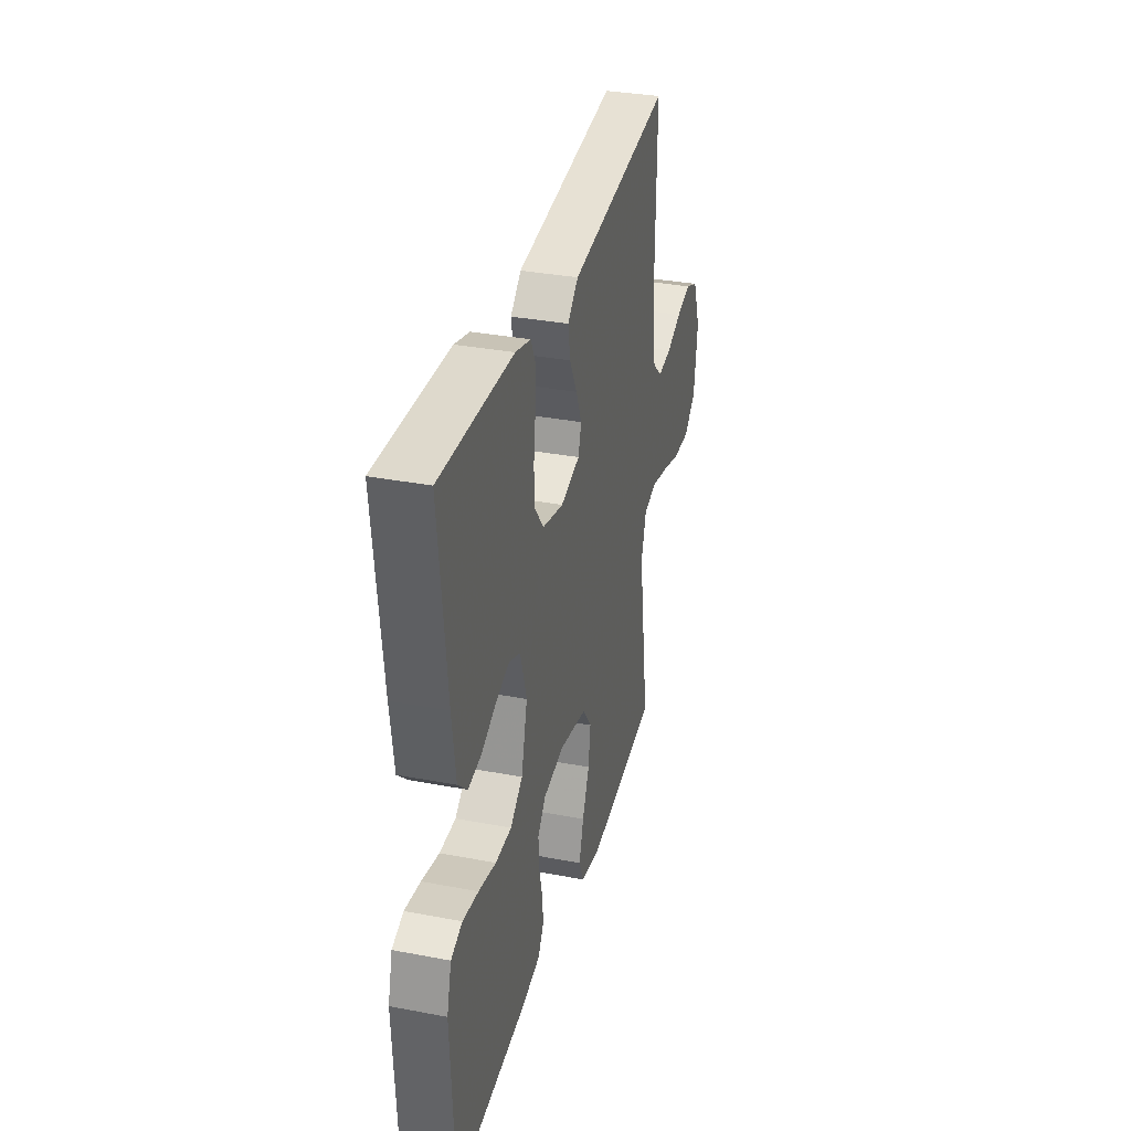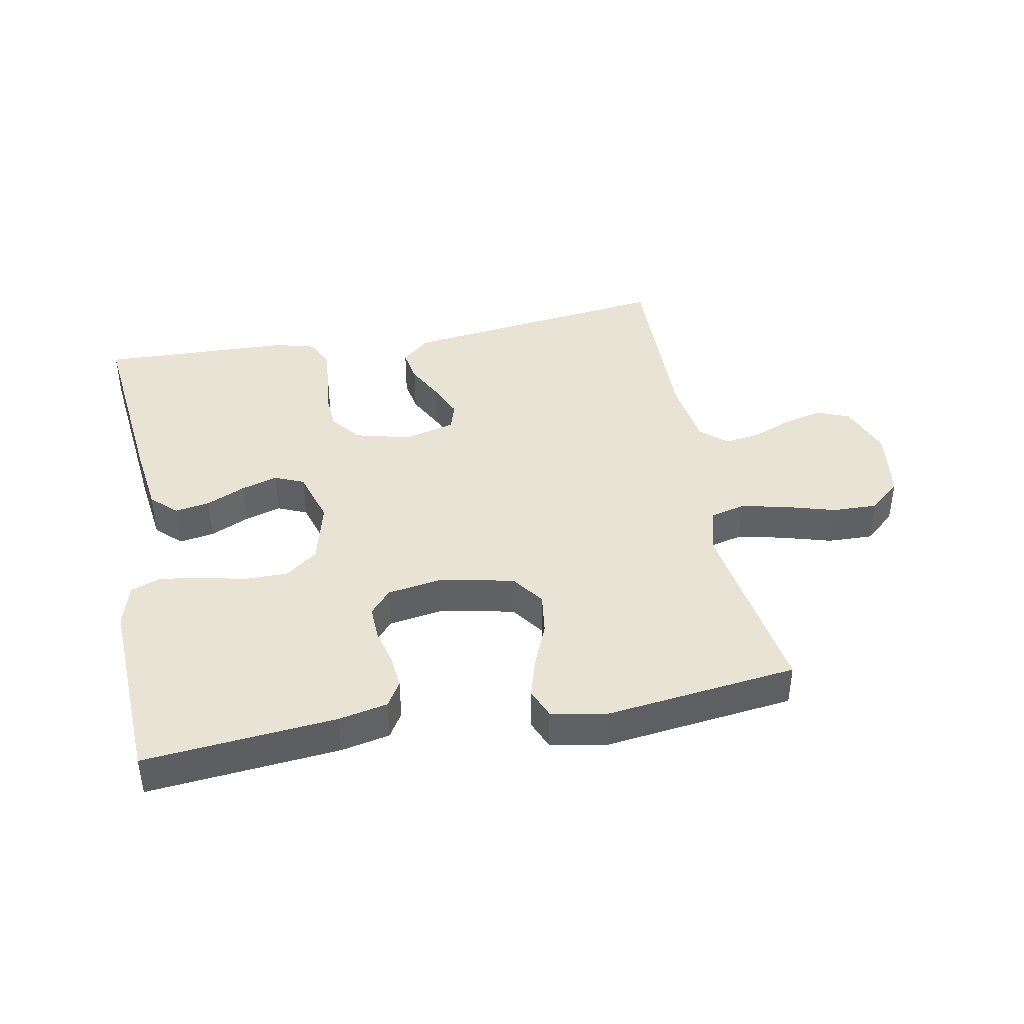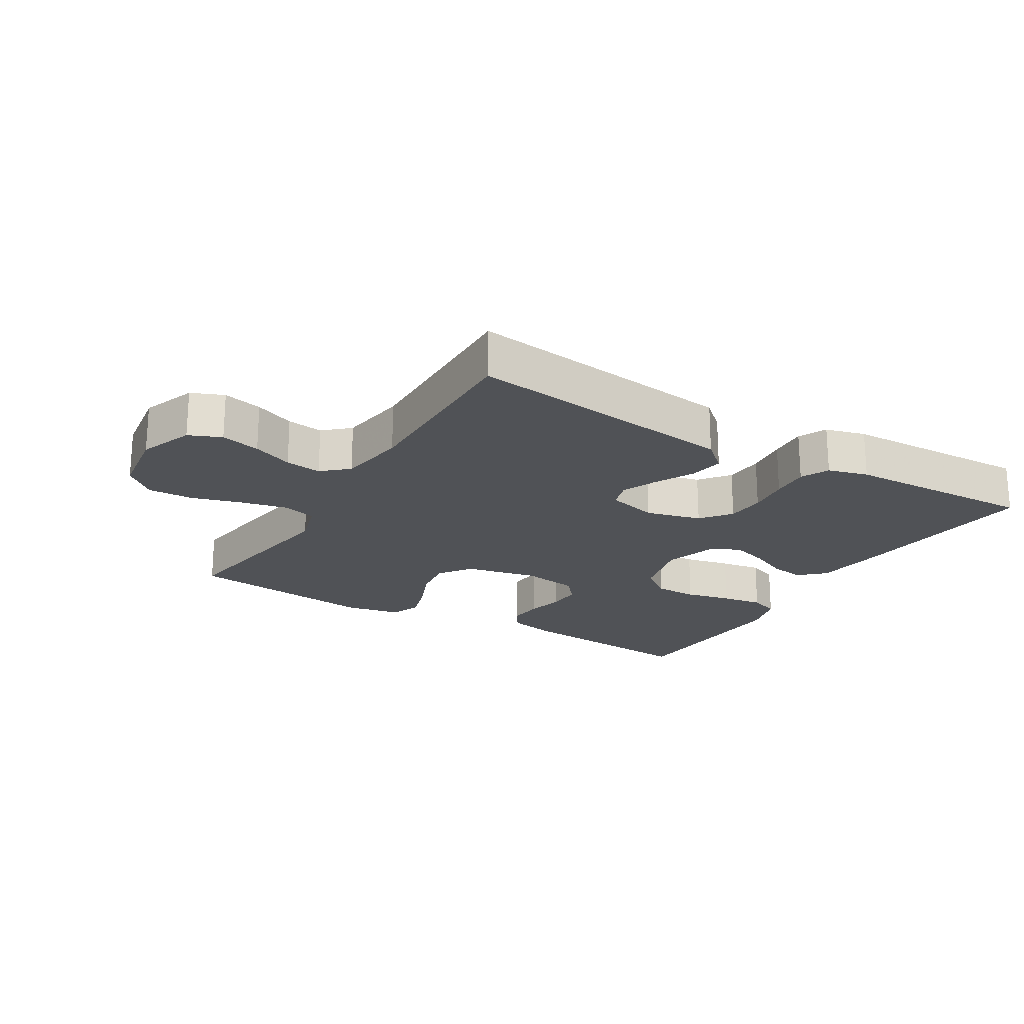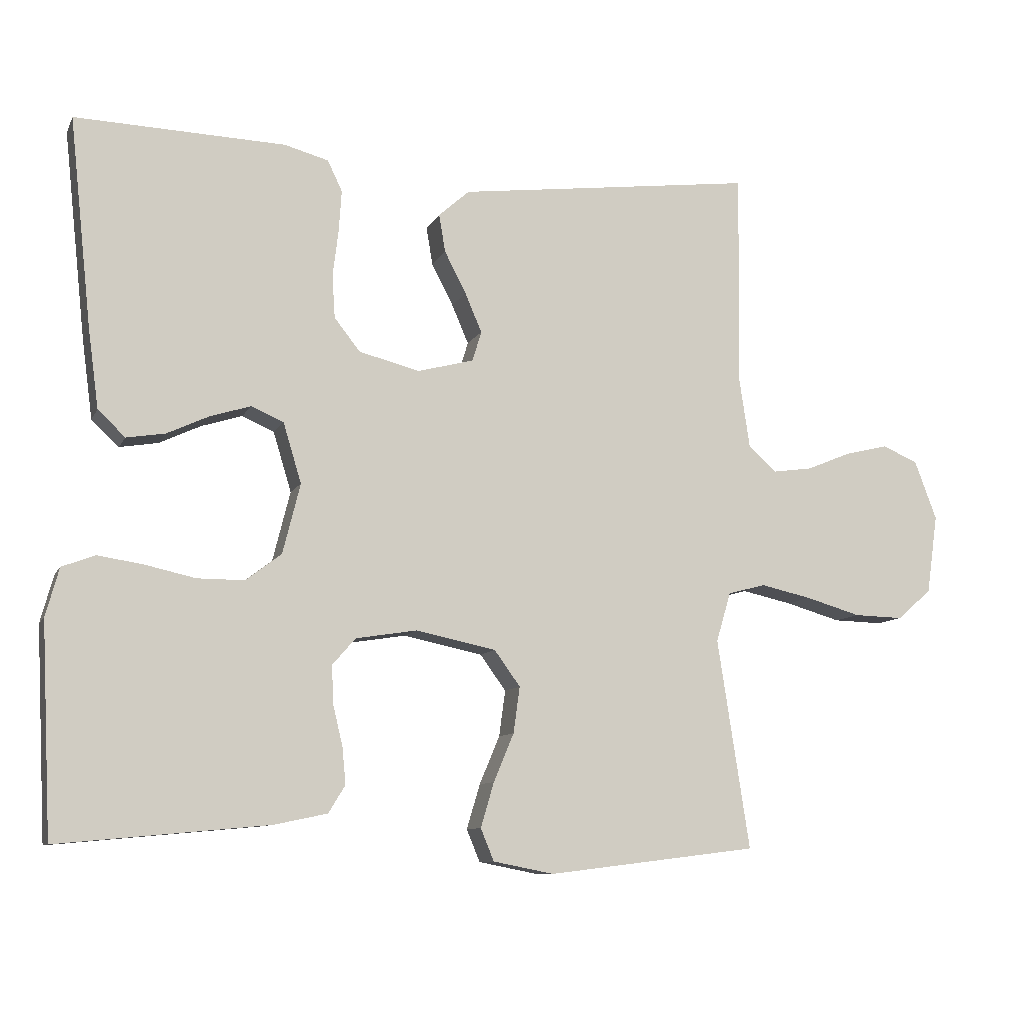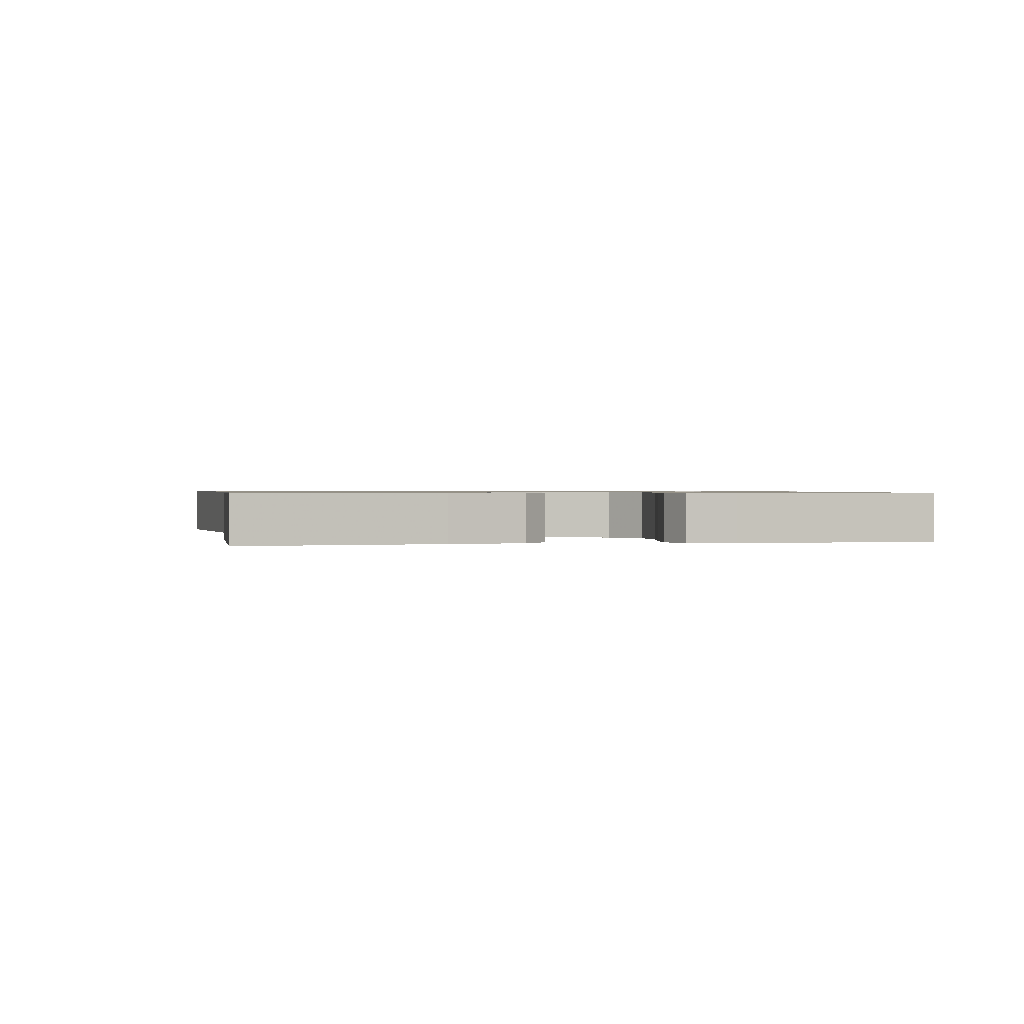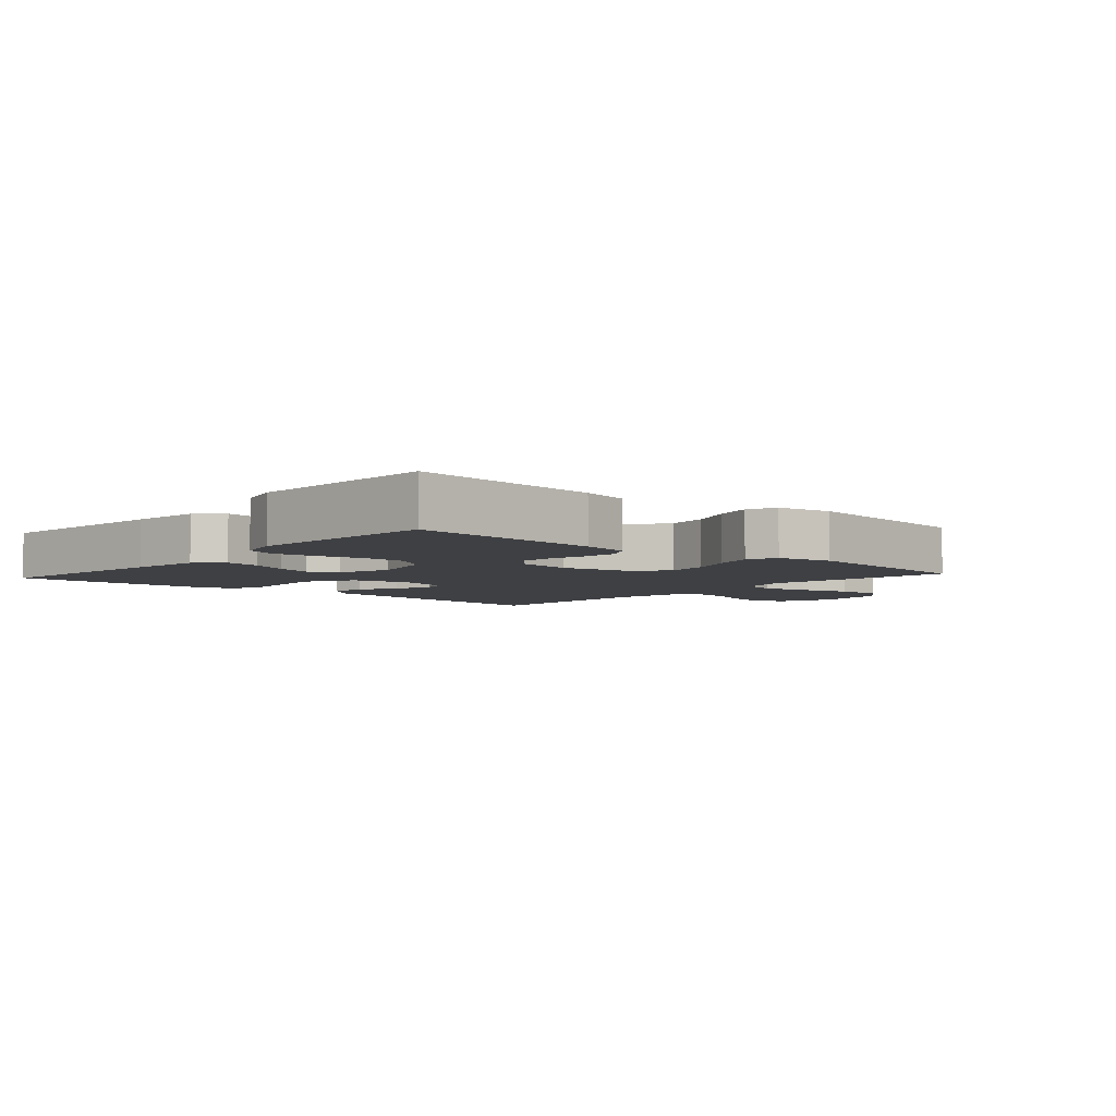
<metadata>
{"format":"obj","ext":"obj","renderer":"f3d","projection":"perspective","resolution":1024,"background":"white","views":[{"elev":33.6,"azim":104.6,"up":"+Z"},{"elev":41.3,"azim":169.3,"up":"+Y"},{"elev":-21.0,"azim":-30.9,"up":"+Y"},{"elev":-9.5,"azim":162.7,"up":"+Z"},{"elev":0.8,"azim":78.2,"up":"+Y"},{"elev":-5.0,"azim":138.4,"up":"+Y"}]}
</metadata>
<code>
v -0.5 0.07 0.5
v -0.2 0.07 0.462
v -0.073 0.07 0.446
v -0.029 0.07 0.407
v -0.038 0.07 0.353
v -0.069 0.07 0.293
v -0.093 0.07 0.237
v -0.08 0.07 0.194
v 0 0.07 0.173
v 0.087 0.07 0.195
v 0.124 0.07 0.242
v 0.128 0.07 0.303
v 0.12 0.07 0.369
v 0.116 0.07 0.429
v 0.137 0.07 0.473
v 0.2 0.07 0.49
v 0.5 0.07 0.5
v 0.468 0.07 0.2
v 0.453 0.07 0.088
v 0.414 0.07 0.051
v 0.359 0.07 0.06
v 0.299 0.07 0.088
v 0.241 0.07 0.106
v 0.195 0.07 0.086
v 0.169 0.07 0
v 0.194 0.07 -0.1
v 0.245 0.07 -0.139
v 0.312 0.07 -0.139
v 0.384 0.07 -0.123
v 0.449 0.07 -0.113
v 0.496 0.07 -0.131
v 0.515 0.07 -0.2
v 0.5 0.07 -0.5
v 0.2 0.07 -0.472
v 0.124 0.07 -0.456
v 0.1 0.07 -0.417
v 0.105 0.07 -0.364
v 0.119 0.07 -0.306
v 0.121 0.07 -0.252
v 0.088 0.07 -0.214
v 0 0.07 -0.2
v -0.114 0.07 -0.224
v -0.151 0.07 -0.275
v -0.142 0.07 -0.341
v -0.113 0.07 -0.41
v -0.094 0.07 -0.474
v -0.113 0.07 -0.52
v -0.2 0.07 -0.537
v -0.5 0.07 -0.5
v -0.454 0.07 -0.2
v -0.475 0.07 -0.129
v -0.529 0.07 -0.115
v -0.601 0.07 -0.131
v -0.68 0.07 -0.154
v -0.751 0.07 -0.156
v -0.8 0.07 -0.113
v -0.816 0.07 0
v -0.784 0.07 0.085
v -0.733 0.07 0.106
v -0.671 0.07 0.091
v -0.608 0.07 0.065
v -0.551 0.07 0.057
v -0.511 0.07 0.093
v -0.495 0.07 0.2
v -0.5 0 0.5
v -0.2 0 0.462
v -0.073 0 0.446
v -0.029 0 0.407
v -0.038 0 0.353
v -0.069 0 0.293
v -0.093 0 0.237
v -0.08 0 0.194
v 0 0 0.173
v 0.087 0 0.195
v 0.124 0 0.242
v 0.128 0 0.303
v 0.12 0 0.369
v 0.116 0 0.429
v 0.137 0 0.473
v 0.2 0 0.49
v 0.5 0 0.5
v 0.468 0 0.2
v 0.453 0 0.088
v 0.414 0 0.051
v 0.359 0 0.06
v 0.299 0 0.088
v 0.241 0 0.106
v 0.195 0 0.086
v 0.169 0 0
v 0.194 0 -0.1
v 0.245 0 -0.139
v 0.312 0 -0.139
v 0.384 0 -0.123
v 0.449 0 -0.113
v 0.496 0 -0.131
v 0.515 0 -0.2
v 0.5 0 -0.5
v 0.2 0 -0.472
v 0.124 0 -0.456
v 0.1 0 -0.417
v 0.105 0 -0.364
v 0.119 0 -0.306
v 0.121 0 -0.252
v 0.088 0 -0.214
v 0 0 -0.2
v -0.114 0 -0.224
v -0.151 0 -0.275
v -0.142 0 -0.341
v -0.113 0 -0.41
v -0.094 0 -0.474
v -0.113 0 -0.52
v -0.2 0 -0.537
v -0.5 0 -0.5
v -0.454 0 -0.2
v -0.475 0 -0.129
v -0.529 0 -0.115
v -0.601 0 -0.131
v -0.68 0 -0.154
v -0.751 0 -0.156
v -0.8 0 -0.113
v -0.816 0 0
v -0.784 0 0.085
v -0.733 0 0.106
v -0.671 0 0.091
v -0.608 0 0.065
v -0.551 0 0.057
v -0.511 0 0.093
v -0.495 0 0.2
f 58 59 60 61
f 58 61 62
f 57 58 62
f 56 57 62
f 53 54 55 56
f 52 53 56 62
f 51 52 62 63
f 47 48 49 50
f 44 45 46 47
f 44 47 50 51
f 35 36 37 38
f 35 38 39
f 34 35 39
f 33 34 39
f 32 33 39 40
f 28 29 30 31
f 28 31 32 40
f 19 20 21 22
f 19 22 23
f 18 19 23
f 17 18 23
f 16 17 23 24
f 12 13 14 15
f 12 15 16 24
f 3 4 5 6
f 2 3 6 7
f 64 1 2 7
f 63 64 7 8
f 43 44 51 63
f 42 43 63 8
f 41 42 8 9
f 27 28 40 41
f 26 27 41
f 25 26 41 9
f 11 12 24 25
f 10 11 25
f 9 10 25
f 125 124 123 122
f 126 125 122
f 126 122 121
f 126 121 120
f 120 119 118 117
f 126 120 117 116
f 127 126 116 115
f 114 113 112 111
f 111 110 109 108
f 115 114 111 108
f 102 101 100 99
f 103 102 99
f 103 99 98
f 103 98 97
f 104 103 97 96
f 95 94 93 92
f 104 96 95 92
f 86 85 84 83
f 87 86 83
f 87 83 82
f 87 82 81
f 88 87 81 80
f 79 78 77 76
f 88 80 79 76
f 70 69 68 67
f 71 70 67 66
f 71 66 65 128
f 72 71 128 127
f 127 115 108 107
f 72 127 107 106
f 73 72 106 105
f 105 104 92 91
f 105 91 90
f 73 105 90 89
f 89 88 76 75
f 89 75 74
f 89 74 73
f 1 65 66 2
f 2 66 67 3
f 3 67 68 4
f 4 68 69 5
f 5 69 70 6
f 6 70 71 7
f 7 71 72 8
f 8 72 73 9
f 9 73 74 10
f 10 74 75 11
f 11 75 76 12
f 12 76 77 13
f 13 77 78 14
f 14 78 79 15
f 15 79 80 16
f 16 80 81 17
f 17 81 82 18
f 18 82 83 19
f 19 83 84 20
f 20 84 85 21
f 21 85 86 22
f 22 86 87 23
f 23 87 88 24
f 24 88 89 25
f 25 89 90 26
f 26 90 91 27
f 27 91 92 28
f 28 92 93 29
f 29 93 94 30
f 30 94 95 31
f 31 95 96 32
f 32 96 97 33
f 33 97 98 34
f 34 98 99 35
f 35 99 100 36
f 36 100 101 37
f 37 101 102 38
f 38 102 103 39
f 39 103 104 40
f 40 104 105 41
f 41 105 106 42
f 42 106 107 43
f 43 107 108 44
f 44 108 109 45
f 45 109 110 46
f 46 110 111 47
f 47 111 112 48
f 48 112 113 49
f 49 113 114 50
f 50 114 115 51
f 51 115 116 52
f 52 116 117 53
f 53 117 118 54
f 54 118 119 55
f 55 119 120 56
f 56 120 121 57
f 57 121 122 58
f 58 122 123 59
f 59 123 124 60
f 60 124 125 61
f 61 125 126 62
f 62 126 127 63
f 63 127 128 64
f 64 128 65 1

</code>
